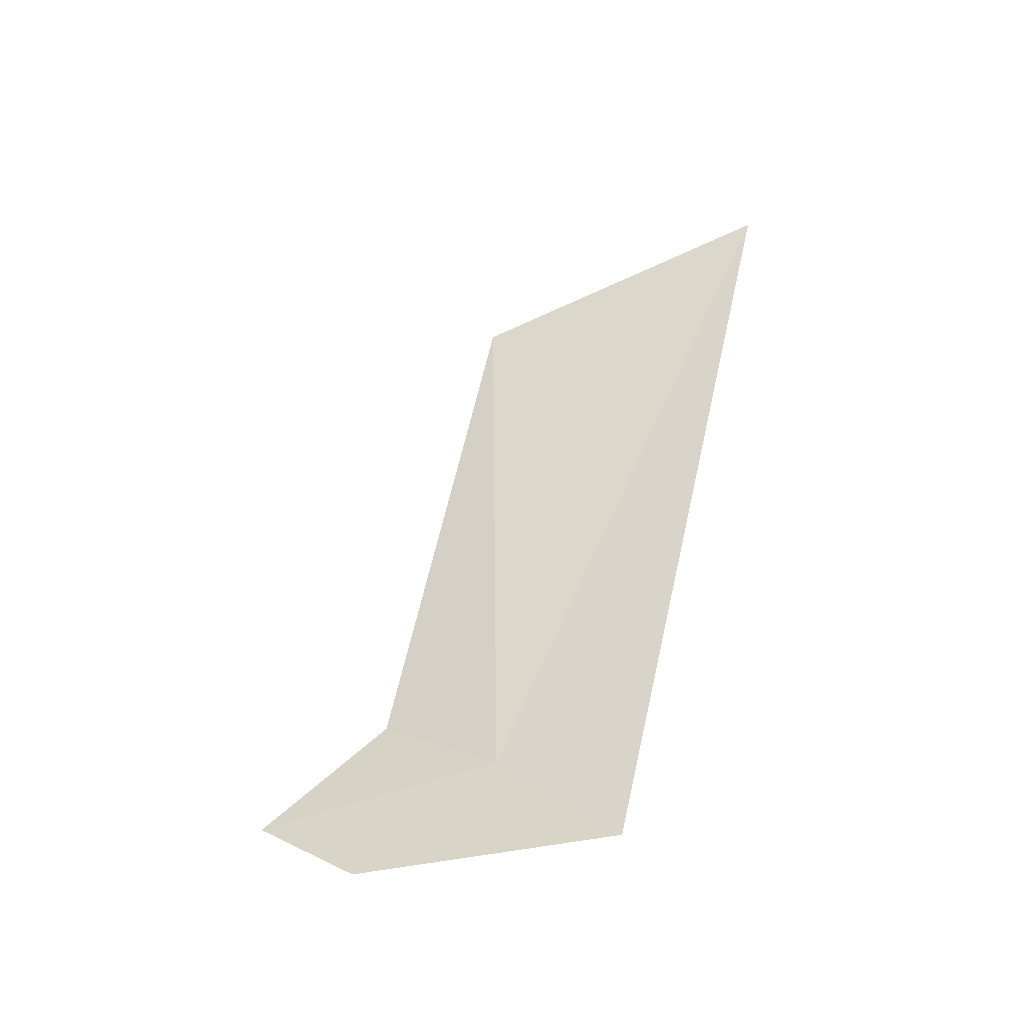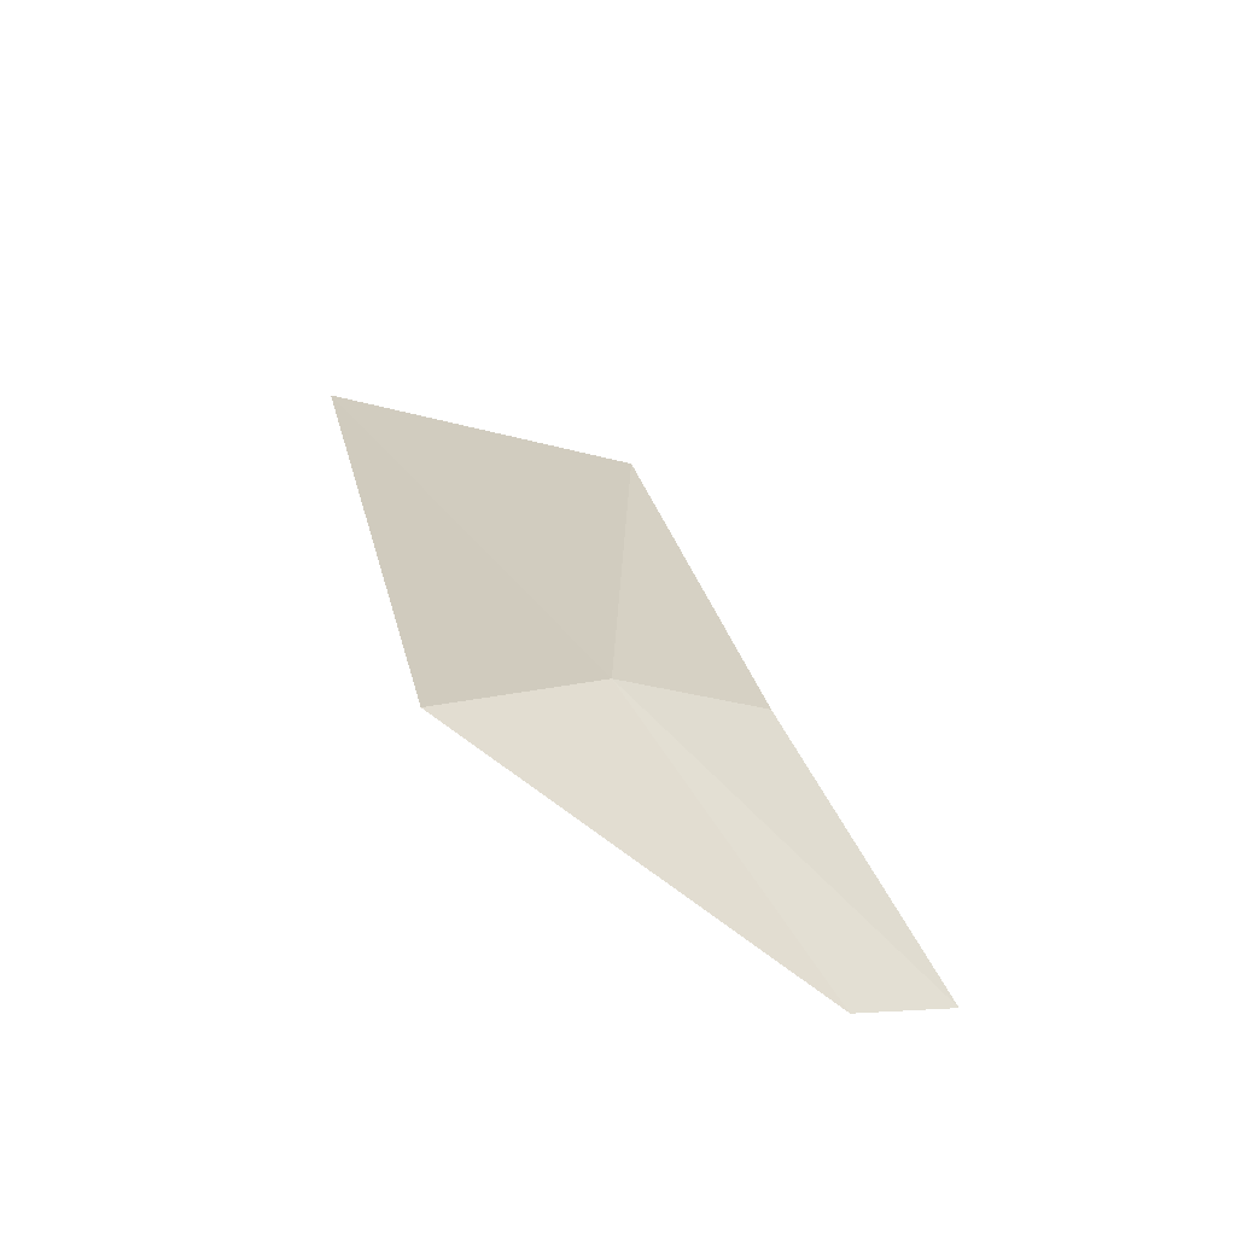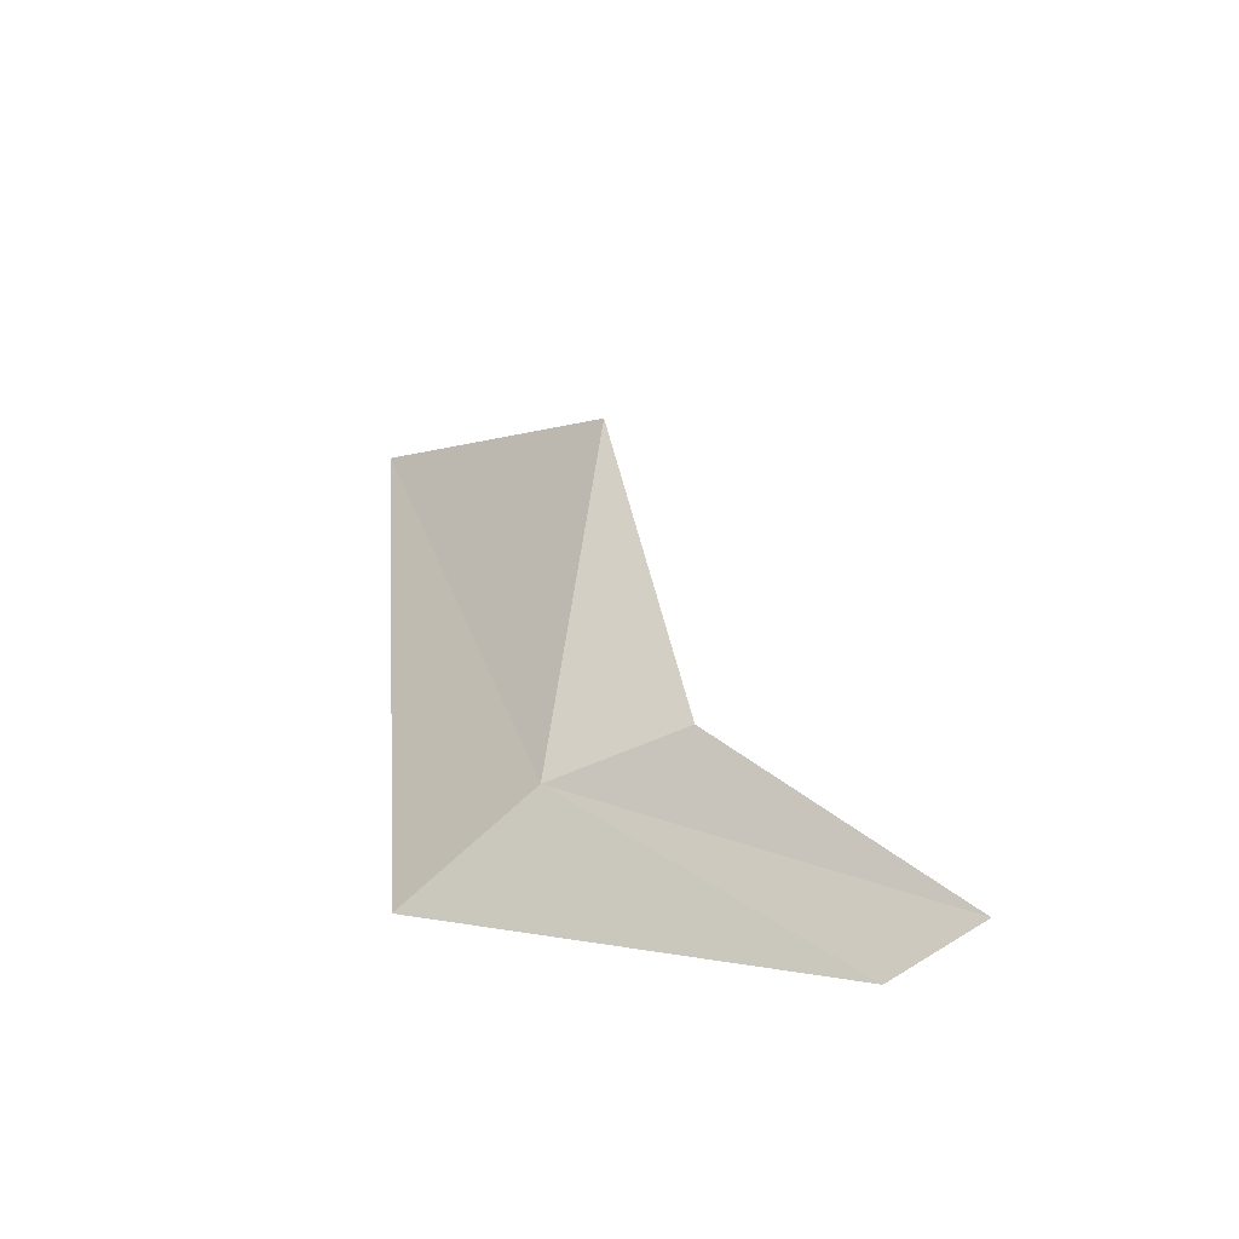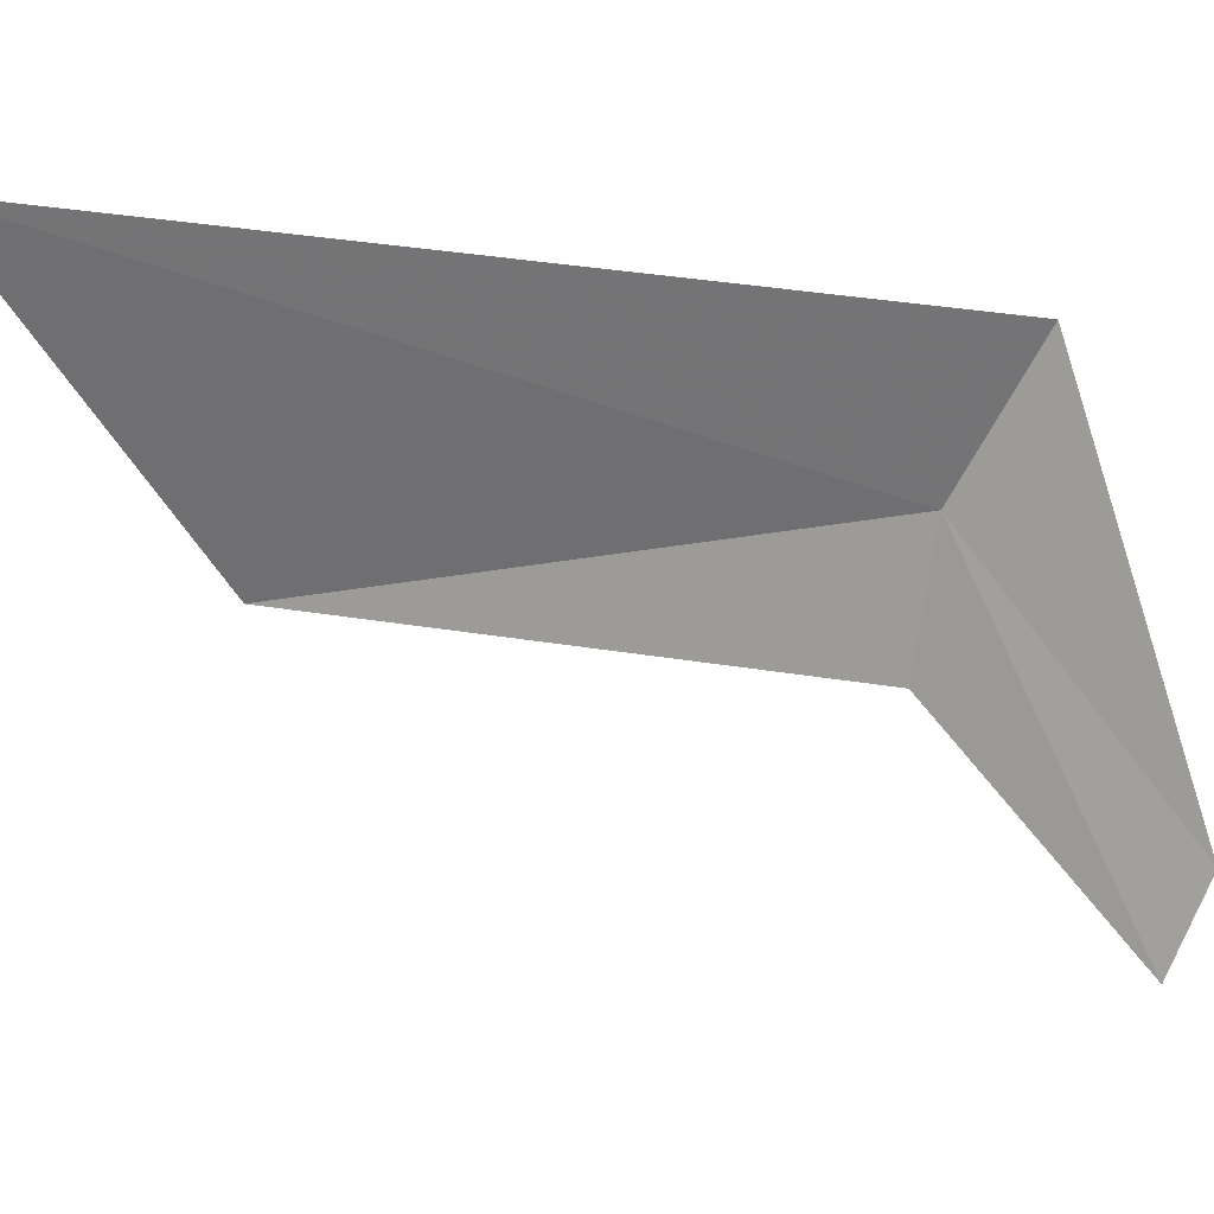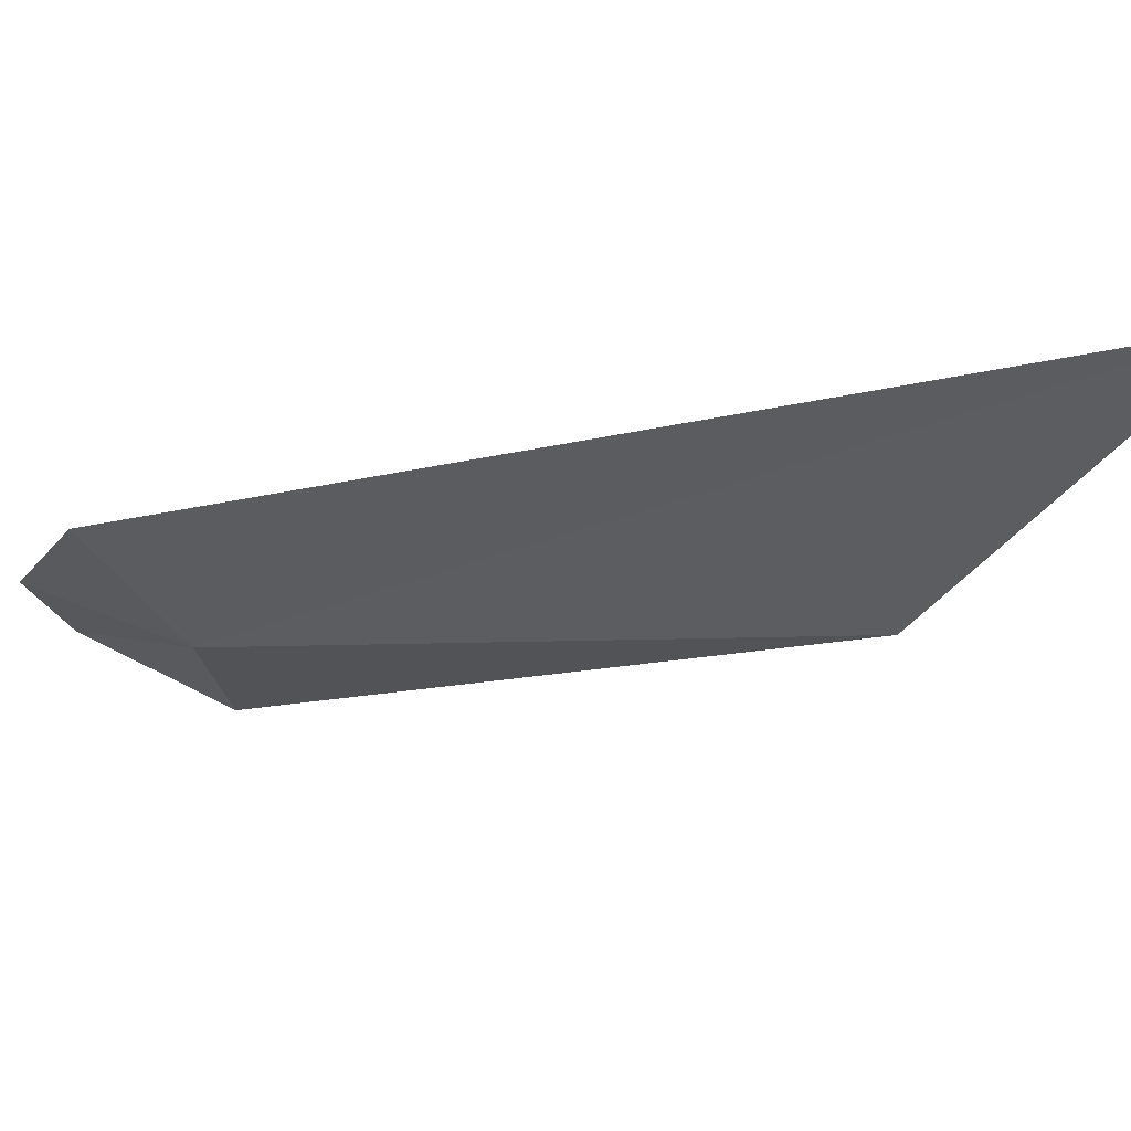
<metadata>
{"format":"obj","ext":"obj","renderer":"f3d","projection":"perspective","resolution":1024,"background":"white","views":[{"elev":-24.2,"azim":53.2,"up":"+Z"},{"elev":-60.1,"azim":-113.2,"up":"+Z"},{"elev":-45.4,"azim":-73.0,"up":"+Z"},{"elev":12.8,"azim":79.2,"up":"+Y"},{"elev":74.6,"azim":-87.3,"up":"+Y"}]}
</metadata>
<code>
v -28.17 -20.37 41.38
v -27.54 -21.82 40.33
v -27.91 -19.54 40.98
v -27.64 -22.36 40.52
v -28.26 -21.17 41.48
v -27.92 -20.6 44.34
v -27.09 -18.87 45.51
f 1 3 2
f 1 2 4
f 1 4 5
f 1 5 6
f 1 6 7
f 1 7 3

</code>
